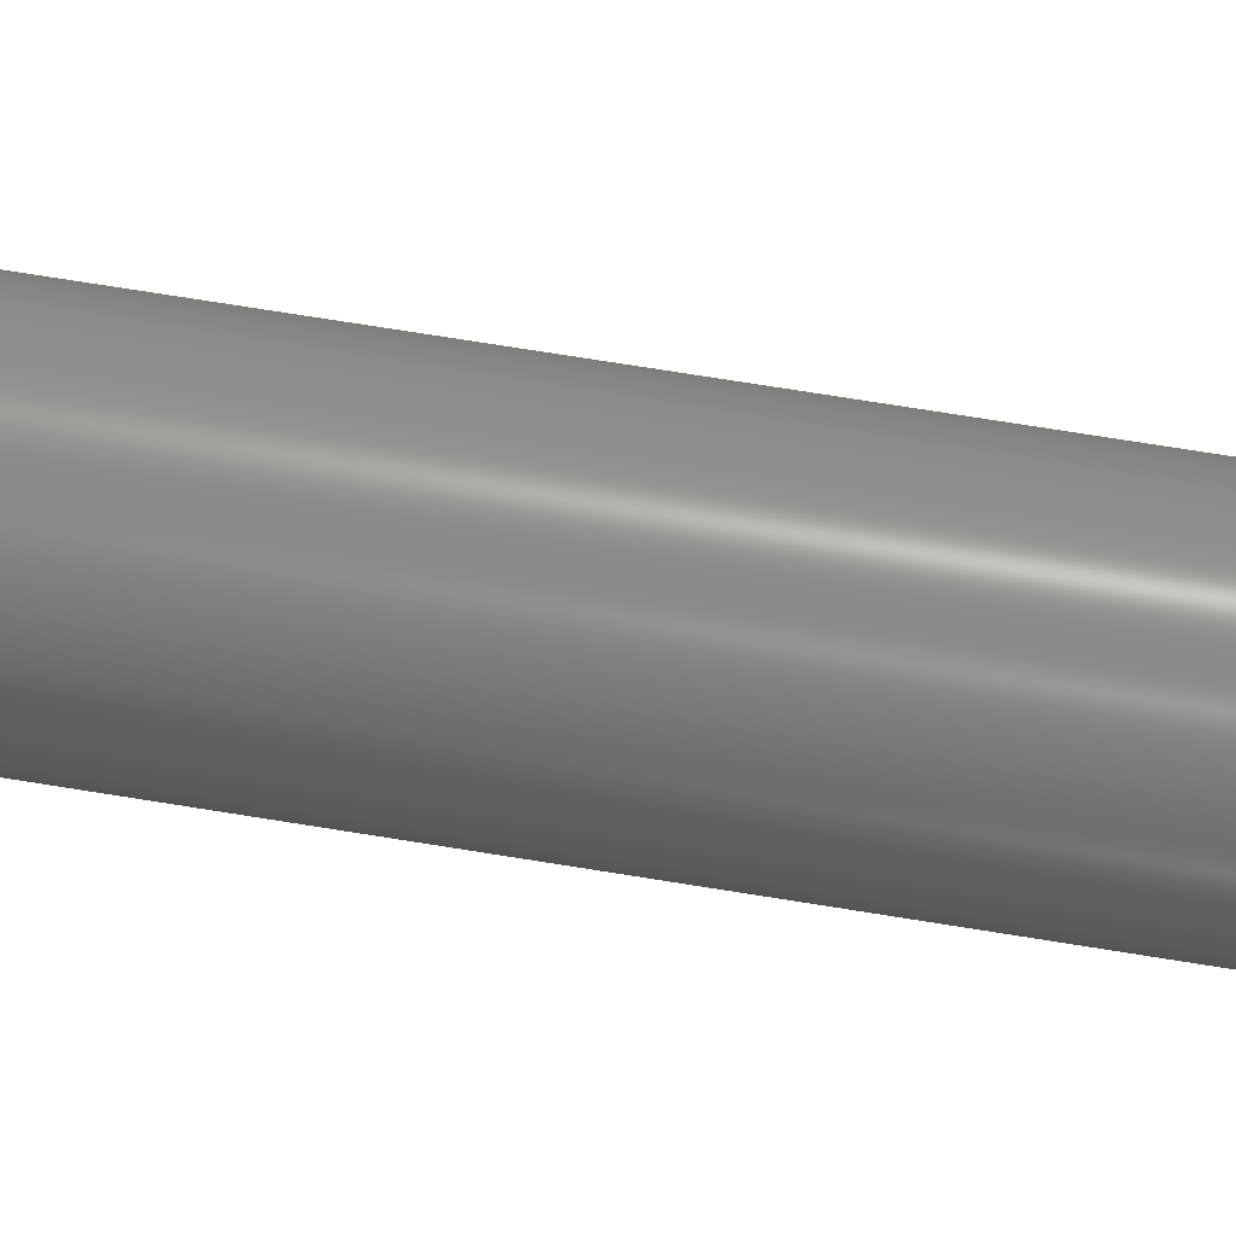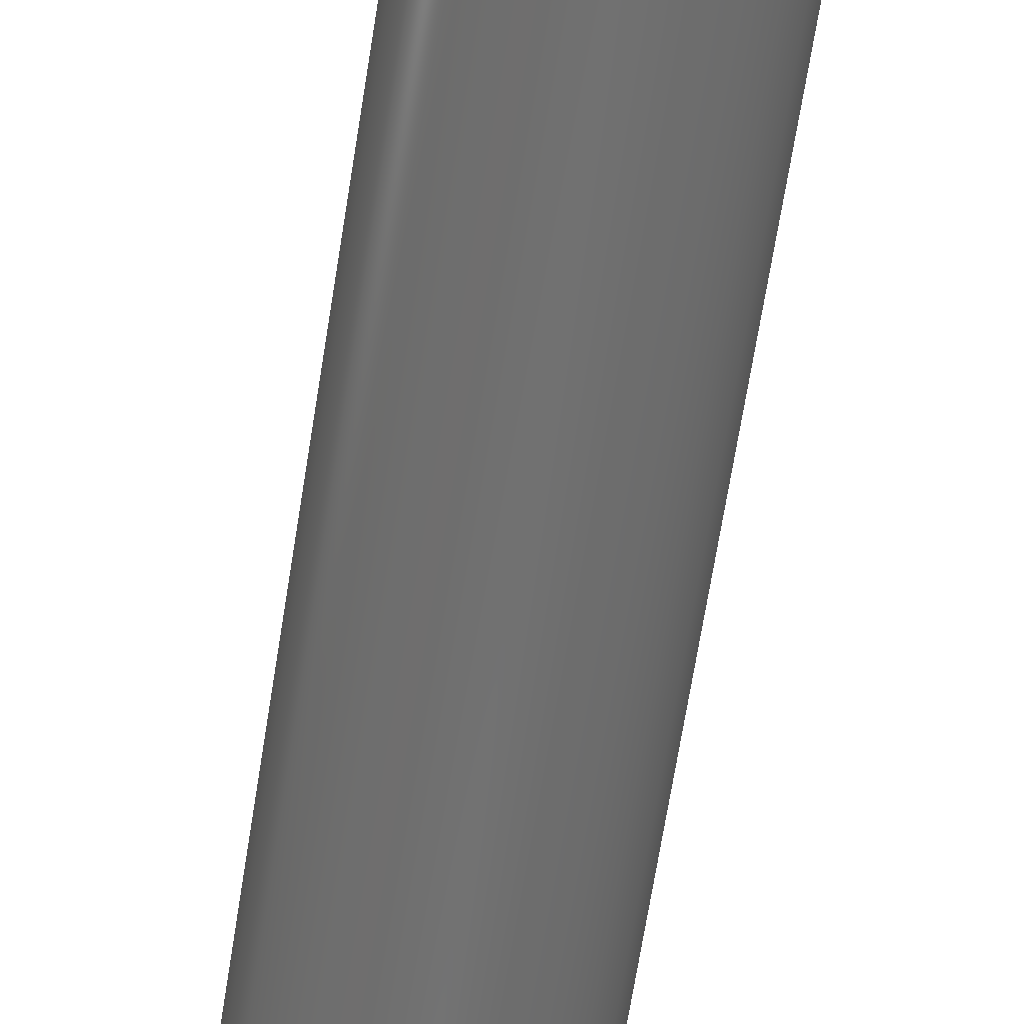
<metadata>
{"format":"step","ext":"stp","renderer":"f3d","projection":"perspective","resolution":1024,"background":"white","views":[{"elev":69.8,"azim":-80.7,"up":"+Y"},{"elev":-62.9,"azim":171.3,"up":"+Y"}]}
</metadata>
<code>
ISO-10303-21;
DATA;
#1 = DESIGN_CONTEXT( '', #24, 'design' );
#2 = APPLICATION_PROTOCOL_DEFINITION( 'INTERNATIONAL STANDARD', 'config_control_design', 1994, #24 );
#3 = PRODUCT_CATEGORY_RELATIONSHIP( 'NONE', 'NONE', #25, #26 );
#4 = DATE_AND_TIME( #27, #28 );
#5 = DATE_TIME_ROLE( 'creation_date' );
#6 = DATE_TIME_ROLE( 'classification_date' );
#7 = PERSON_AND_ORGANIZATION_ROLE( 'creator' );
#8 = PERSON_AND_ORGANIZATION_ROLE( 'design_supplier' );
#9 = PERSON_AND_ORGANIZATION_ROLE( 'classification_officer' );
#10 = PERSON_AND_ORGANIZATION_ROLE( 'design_owner' );
#11 = APPROVAL_PERSON_ORGANIZATION( #29, #30, #31 );
#12 = APPROVAL_DATE_TIME( #4, #30 );
#13 = CC_DESIGN_APPROVAL( #30, ( #32, #33, #34 ) );
#14 = CC_DESIGN_DATE_AND_TIME_ASSIGNMENT( #4, #5, ( #34 ) );
#15 = CC_DESIGN_DATE_AND_TIME_ASSIGNMENT( #4, #6, ( #32 ) );
#16 = CC_DESIGN_PERSON_AND_ORGANIZATION_ASSIGNMENT( #29, #10, ( #35 ) );
#17 = CC_DESIGN_PERSON_AND_ORGANIZATION_ASSIGNMENT( #29, #7, ( #34 ) );
#18 = CC_DESIGN_PERSON_AND_ORGANIZATION_ASSIGNMENT( #29, #7, ( #33 ) );
#19 = CC_DESIGN_PERSON_AND_ORGANIZATION_ASSIGNMENT( #29, #8, ( #33 ) );
#20 = CC_DESIGN_SECURITY_CLASSIFICATION( #32, ( #33 ) );
#21 = CC_DESIGN_PERSON_AND_ORGANIZATION_ASSIGNMENT( #29, #9, ( #32 ) );
#22 = SHAPE_DEFINITION_REPRESENTATION( #36, #37 );
#23 =  ( GEOMETRIC_REPRESENTATION_CONTEXT( 3 )GLOBAL_UNCERTAINTY_ASSIGNED_CONTEXT( ( #38 ) )GLOBAL_UNIT_ASSIGNED_CONTEXT( ( #39, #40, #41 ) )REPRESENTATION_CONTEXT( 'NONE', 'WORKSPACE' ) );
#24 = APPLICATION_CONTEXT( 'CONFIGURATION CONTROLLED 3D DESIGNS OF MECHANICAL PARTS AND ASSEMBLIES' );
#25 = PRODUCT_CATEGORY( 'part', 'NONE' );
#26 = PRODUCT_RELATED_PRODUCT_CATEGORY( 'detail', ' ', ( #35 ) );
#27 = CALENDAR_DATE( 2008, 3, 11 );
#28 = LOCAL_TIME( 10, 50, 36, #42 );
#29 = PERSON_AND_ORGANIZATION( #43, #44 );
#30 = APPROVAL( #45, 'SOLID MODEL' );
#31 = APPROVAL_ROLE( 'APPROVED' );
#32 = SECURITY_CLASSIFICATION( '', '', #46 );
#33 = PRODUCT_DEFINITION_FORMATION_WITH_SPECIFIED_SOURCE( ' ', 'NONE', #35, .NOT_KNOWN. );
#34 = PRODUCT_DEFINITION( 'NONE', 'NONE', #33, #1 );
#35 = PRODUCT( '1', '1', 'PART-1-DESC', ( #47 ) );
#36 = PRODUCT_DEFINITION_SHAPE( 'NONE', 'NONE', #34 );
#37 = ADVANCED_BREP_SHAPE_REPRESENTATION( '1', ( #48, #49 ), #23 );
#38 = UNCERTAINTY_MEASURE_WITH_UNIT( LENGTH_MEASURE( 0.001 ), #39, '', '' );
#39 =  ( CONVERSION_BASED_UNIT( 'MILLIMETRE', #50 )LENGTH_UNIT(  )NAMED_UNIT( #51 ) );
#40 =  ( NAMED_UNIT( #52 )PLANE_ANGLE_UNIT(  )SI_UNIT( $, .RADIAN. ) );
#41 =  ( NAMED_UNIT( #52 )SOLID_ANGLE_UNIT(  )SI_UNIT( $, .STERADIAN. ) );
#42 = COORDINATED_UNIVERSAL_TIME_OFFSET( 0, 0, .AHEAD. );
#43 = PERSON( '', 'UNSPECIFIED', $, $, $, $ );
#44 = ORGANIZATION( 'UNSPECIFIED', 'UNSPECIFIED', 'UNSPECIFIED' );
#45 = APPROVAL_STATUS( 'approved' );
#46 = SECURITY_CLASSIFICATION_LEVEL( 'unclassified' );
#47 = MECHANICAL_CONTEXT( '', #24, 'mechanical' );
#48 = MANIFOLD_SOLID_BREP( '1', #53 );
#49 = AXIS2_PLACEMENT_3D( '', #54, #55, #56 );
#50 = LENGTH_MEASURE_WITH_UNIT( LENGTH_MEASURE( 1 ), #57 );
#51 = DIMENSIONAL_EXPONENTS( 1, 0, 0, 0, 0, 0, 0 );
#52 = DIMENSIONAL_EXPONENTS( 0, 0, 0, 0, 0, 0, 0 );
#53 = CLOSED_SHELL( '', ( #58, #59, #60, #61, #62, #63, #64, #65, #66, #67, #68, #69 ) );
#54 = CARTESIAN_POINT( '', ( 0, 0, 0 ) );
#55 = DIRECTION( '', ( 0, 0, 1 ) );
#56 = DIRECTION( '', ( 1, 0, 0 ) );
#57 =  ( NAMED_UNIT( #51 )LENGTH_UNIT(  )SI_UNIT( .MILLI., .METRE. ) );
#58 = ADVANCED_FACE( '', ( #70, #71 ), #72, .T. );
#59 = ADVANCED_FACE( '', ( #73 ), #74, .F. );
#60 = ADVANCED_FACE( '', ( #75 ), #76, .F. );
#61 = ADVANCED_FACE( '', ( #77, #78 ), #79, .T. );
#62 = ADVANCED_FACE( '', ( #80, #81 ), #82, .F. );
#63 = ADVANCED_FACE( '', ( #83, #84 ), #85, .T. );
#64 = ADVANCED_FACE( '', ( #86 ), #87, .F. );
#65 = ADVANCED_FACE( '', ( #88 ), #89, .F. );
#66 = ADVANCED_FACE( '', ( #90 ), #91, .F. );
#67 = ADVANCED_FACE( '', ( #92 ), #93, .F. );
#68 = ADVANCED_FACE( '', ( #94 ), #95, .F. );
#69 = ADVANCED_FACE( '', ( #96 ), #97, .T. );
#70 = FACE_OUTER_BOUND( '', #98, .T. );
#71 = FACE_OUTER_BOUND( '', #99, .T. );
#72 = CYLINDRICAL_SURFACE( '', #100, 4.25 );
#73 = FACE_OUTER_BOUND( '', #101, .T. );
#74 = PLANE( '', #102 );
#75 = FACE_OUTER_BOUND( '', #103, .T. );
#76 = PLANE( '', #104 );
#77 = FACE_BOUND( '', #105, .T. );
#78 = FACE_OUTER_BOUND( '', #106, .T. );
#79 = PLANE( '', #107 );
#80 = FACE_BOUND( '', #108, .T. );
#81 = FACE_OUTER_BOUND( '', #109, .T. );
#82 = PLANE( '', #110 );
#83 = FACE_OUTER_BOUND( '', #111, .T. );
#84 = FACE_OUTER_BOUND( '', #112, .T. );
#85 = CYLINDRICAL_SURFACE( '', #113, 2.5 );
#86 = FACE_OUTER_BOUND( '', #114, .T. );
#87 = PLANE( '', #115 );
#88 = FACE_OUTER_BOUND( '', #116, .T. );
#89 = PLANE( '', #117 );
#90 = FACE_OUTER_BOUND( '', #118, .T. );
#91 = PLANE( '', #119 );
#92 = FACE_OUTER_BOUND( '', #120, .T. );
#93 = PLANE( '', #121 );
#94 = FACE_OUTER_BOUND( '', #122, .T. );
#95 = PLANE( '', #123 );
#96 = FACE_OUTER_BOUND( '', #124, .T. );
#97 = PLANE( '', #125 );
#98 = EDGE_LOOP( '', ( #126 ) );
#99 = EDGE_LOOP( '', ( #127 ) );
#100 = AXIS2_PLACEMENT_3D( '', #128, #129, #130 );
#101 = EDGE_LOOP( '', ( #131, #132, #133, #134 ) );
#102 = AXIS2_PLACEMENT_3D( '', #135, #136, #137 );
#103 = EDGE_LOOP( '', ( #138, #139, #140, #141 ) );
#104 = AXIS2_PLACEMENT_3D( '', #142, #143, #144 );
#105 = EDGE_LOOP( '', ( #145, #146, #147, #148, #149, #150 ) );
#106 = EDGE_LOOP( '', ( #151 ) );
#107 = AXIS2_PLACEMENT_3D( '', #152, #153, #154 );
#108 = EDGE_LOOP( '', ( #155 ) );
#109 = EDGE_LOOP( '', ( #156 ) );
#110 = AXIS2_PLACEMENT_3D( '', #157, #158, #159 );
#111 = EDGE_LOOP( '', ( #160 ) );
#112 = EDGE_LOOP( '', ( #161 ) );
#113 = AXIS2_PLACEMENT_3D( '', #162, #163, #164 );
#114 = EDGE_LOOP( '', ( #165 ) );
#115 = AXIS2_PLACEMENT_3D( '', #166, #167, #168 );
#116 = EDGE_LOOP( '', ( #169, #170, #171, #172 ) );
#117 = AXIS2_PLACEMENT_3D( '', #173, #174, #175 );
#118 = EDGE_LOOP( '', ( #176, #177, #178, #179 ) );
#119 = AXIS2_PLACEMENT_3D( '', #180, #181, #182 );
#120 = EDGE_LOOP( '', ( #183, #184, #185, #186 ) );
#121 = AXIS2_PLACEMENT_3D( '', #187, #188, #189 );
#122 = EDGE_LOOP( '', ( #190, #191, #192, #193 ) );
#123 = AXIS2_PLACEMENT_3D( '', #194, #195, #196 );
#124 = EDGE_LOOP( '', ( #197, #198, #199, #200, #201, #202 ) );
#125 = AXIS2_PLACEMENT_3D( '', #203, #204, #205 );
#126 = ORIENTED_EDGE( '', *, *, #206, .T. );
#127 = ORIENTED_EDGE( '', *, *, #207, .F. );
#128 = CARTESIAN_POINT( '', ( 0, 0, 5 ) );
#129 = DIRECTION( '', ( 0, 0, 1 ) );
#130 = DIRECTION( '', ( -1, 0, 0 ) );
#131 = ORIENTED_EDGE( '', *, *, #208, .T. );
#132 = ORIENTED_EDGE( '', *, *, #209, .F. );
#133 = ORIENTED_EDGE( '', *, *, #210, .F. );
#134 = ORIENTED_EDGE( '', *, *, #211, .T. );
#135 = CARTESIAN_POINT( '', ( -2.25, 2.744e-16, 2.6 ) );
#136 = DIRECTION( '', ( -0.866, 0.5, 0 ) );
#137 = DIRECTION( '', ( -0.5, -0.866, 0 ) );
#138 = ORIENTED_EDGE( '', *, *, #212, .T. );
#139 = ORIENTED_EDGE( '', *, *, #211, .F. );
#140 = ORIENTED_EDGE( '', *, *, #213, .F. );
#141 = ORIENTED_EDGE( '', *, *, #214, .T. );
#142 = CARTESIAN_POINT( '', ( -1.125, -1.949, 2.6 ) );
#143 = DIRECTION( '', ( -0.866, -0.5, 0 ) );
#144 = DIRECTION( '', ( 0.5, -0.866, 0 ) );
#145 = ORIENTED_EDGE( '', *, *, #212, .F. );
#146 = ORIENTED_EDGE( '', *, *, #215, .F. );
#147 = ORIENTED_EDGE( '', *, *, #216, .F. );
#148 = ORIENTED_EDGE( '', *, *, #217, .F. );
#149 = ORIENTED_EDGE( '', *, *, #218, .F. );
#150 = ORIENTED_EDGE( '', *, *, #208, .F. );
#151 = ORIENTED_EDGE( '', *, *, #207, .T. );
#152 = CARTESIAN_POINT( '', ( 0, 0, 0 ) );
#153 = DIRECTION( '', ( 0, 0, -1 ) );
#154 = DIRECTION( '', ( -1, 0, 0 ) );
#155 = ORIENTED_EDGE( '', *, *, #219, .T. );
#156 = ORIENTED_EDGE( '', *, *, #206, .F. );
#157 = CARTESIAN_POINT( '', ( 0, 0, 5 ) );
#158 = DIRECTION( '', ( 0, 0, -1 ) );
#159 = DIRECTION( '', ( -1, 0, 0 ) );
#160 = ORIENTED_EDGE( '', *, *, #220, .T. );
#161 = ORIENTED_EDGE( '', *, *, #219, .F. );
#162 = CARTESIAN_POINT( '', ( 3.306e-15, 0, 35 ) );
#163 = DIRECTION( '', ( 0, 0, 1 ) );
#164 = DIRECTION( '', ( -1, 0, 0 ) );
#165 = ORIENTED_EDGE( '', *, *, #220, .F. );
#166 = CARTESIAN_POINT( '', ( 3.306e-15, 0, 35 ) );
#167 = DIRECTION( '', ( 0, 0, -1 ) );
#168 = DIRECTION( '', ( -1, 0, 0 ) );
#169 = ORIENTED_EDGE( '', *, *, #218, .T. );
#170 = ORIENTED_EDGE( '', *, *, #221, .F. );
#171 = ORIENTED_EDGE( '', *, *, #222, .F. );
#172 = ORIENTED_EDGE( '', *, *, #209, .T. );
#173 = CARTESIAN_POINT( '', ( -1.125, 1.949, 2.6 ) );
#174 = DIRECTION( '', ( 0, 1, 0 ) );
#175 = DIRECTION( '', ( 0, 0, 1 ) );
#176 = ORIENTED_EDGE( '', *, *, #217, .T. );
#177 = ORIENTED_EDGE( '', *, *, #223, .F. );
#178 = ORIENTED_EDGE( '', *, *, #224, .F. );
#179 = ORIENTED_EDGE( '', *, *, #221, .T. );
#180 = CARTESIAN_POINT( '', ( 1.125, 1.949, 2.6 ) );
#181 = DIRECTION( '', ( 0.866, 0.5, 0 ) );
#182 = DIRECTION( '', ( -0.5, 0.866, 0 ) );
#183 = ORIENTED_EDGE( '', *, *, #216, .T. );
#184 = ORIENTED_EDGE( '', *, *, #225, .F. );
#185 = ORIENTED_EDGE( '', *, *, #226, .F. );
#186 = ORIENTED_EDGE( '', *, *, #223, .T. );
#187 = CARTESIAN_POINT( '', ( 2.25, 3.469e-15, 2.6 ) );
#188 = DIRECTION( '', ( 0.866, -0.5, 0 ) );
#189 = DIRECTION( '', ( 0.5, 0.866, 0 ) );
#190 = ORIENTED_EDGE( '', *, *, #215, .T. );
#191 = ORIENTED_EDGE( '', *, *, #214, .F. );
#192 = ORIENTED_EDGE( '', *, *, #227, .F. );
#193 = ORIENTED_EDGE( '', *, *, #225, .T. );
#194 = CARTESIAN_POINT( '', ( 1.125, -1.949, 2.6 ) );
#195 = DIRECTION( '', ( -4.819e-16, -1, 0 ) );
#196 = DIRECTION( '', ( 1, -4.819e-16, 0 ) );
#197 = ORIENTED_EDGE( '', *, *, #213, .T. );
#198 = ORIENTED_EDGE( '', *, *, #210, .T. );
#199 = ORIENTED_EDGE( '', *, *, #222, .T. );
#200 = ORIENTED_EDGE( '', *, *, #224, .T. );
#201 = ORIENTED_EDGE( '', *, *, #226, .T. );
#202 = ORIENTED_EDGE( '', *, *, #227, .T. );
#203 = CARTESIAN_POINT( '', ( -2.25, -9.402e-17, 2.6 ) );
#204 = DIRECTION( '', ( 0, 0, -1 ) );
#205 = DIRECTION( '', ( -1, 0, 0 ) );
#206 = EDGE_CURVE( '', #228, #228, #229, .T. );
#207 = EDGE_CURVE( '', #230, #230, #231, .T. );
#208 = EDGE_CURVE( '', #232, #233, #234, .T. );
#209 = EDGE_CURVE( '', #235, #233, #236, .T. );
#210 = EDGE_CURVE( '', #237, #235, #238, .T. );
#211 = EDGE_CURVE( '', #237, #232, #239, .T. );
#212 = EDGE_CURVE( '', #240, #232, #241, .T. );
#213 = EDGE_CURVE( '', #242, #237, #243, .T. );
#214 = EDGE_CURVE( '', #242, #240, #244, .T. );
#215 = EDGE_CURVE( '', #245, #240, #246, .T. );
#216 = EDGE_CURVE( '', #247, #245, #248, .T. );
#217 = EDGE_CURVE( '', #249, #247, #250, .T. );
#218 = EDGE_CURVE( '', #233, #249, #251, .T. );
#219 = EDGE_CURVE( '', #252, #252, #253, .T. );
#220 = EDGE_CURVE( '', #254, #254, #255, .T. );
#221 = EDGE_CURVE( '', #256, #249, #257, .T. );
#222 = EDGE_CURVE( '', #235, #256, #258, .T. );
#223 = EDGE_CURVE( '', #259, #247, #260, .T. );
#224 = EDGE_CURVE( '', #256, #259, #261, .T. );
#225 = EDGE_CURVE( '', #262, #245, #263, .T. );
#226 = EDGE_CURVE( '', #259, #262, #264, .T. );
#227 = EDGE_CURVE( '', #262, #242, #265, .T. );
#228 = VERTEX_POINT( '', #266 );
#229 = CIRCLE( '', #267, 4.25 );
#230 = VERTEX_POINT( '', #268 );
#231 = CIRCLE( '', #269, 4.25 );
#232 = VERTEX_POINT( '', #270 );
#233 = VERTEX_POINT( '', #271 );
#234 = LINE( '', #272, #273 );
#235 = VERTEX_POINT( '', #274 );
#236 = LINE( '', #275, #276 );
#237 = VERTEX_POINT( '', #277 );
#238 = LINE( '', #278, #279 );
#239 = LINE( '', #280, #281 );
#240 = VERTEX_POINT( '', #282 );
#241 = LINE( '', #283, #284 );
#242 = VERTEX_POINT( '', #285 );
#243 = LINE( '', #286, #287 );
#244 = LINE( '', #288, #289 );
#245 = VERTEX_POINT( '', #290 );
#246 = LINE( '', #291, #292 );
#247 = VERTEX_POINT( '', #293 );
#248 = LINE( '', #294, #295 );
#249 = VERTEX_POINT( '', #296 );
#250 = LINE( '', #297, #298 );
#251 = LINE( '', #299, #300 );
#252 = VERTEX_POINT( '', #301 );
#253 = CIRCLE( '', #302, 2.5 );
#254 = VERTEX_POINT( '', #303 );
#255 = CIRCLE( '', #304, 2.5 );
#256 = VERTEX_POINT( '', #305 );
#257 = LINE( '', #306, #307 );
#258 = LINE( '', #308, #309 );
#259 = VERTEX_POINT( '', #310 );
#260 = LINE( '', #311, #312 );
#261 = LINE( '', #313, #314 );
#262 = VERTEX_POINT( '', #315 );
#263 = LINE( '', #316, #317 );
#264 = LINE( '', #318, #319 );
#265 = LINE( '', #320, #321 );
#266 = CARTESIAN_POINT( '', ( 4.25, 0, 5 ) );
#267 = AXIS2_PLACEMENT_3D( '', #322, #323, #324 );
#268 = CARTESIAN_POINT( '', ( 4.25, 0, 0 ) );
#269 = AXIS2_PLACEMENT_3D( '', #325, #326, #327 );
#270 = CARTESIAN_POINT( '', ( -2.25, 2.744e-16, 0 ) );
#271 = CARTESIAN_POINT( '', ( -1.125, 1.949, 0 ) );
#272 = CARTESIAN_POINT( '', ( -2.25, 2.744e-16, 0 ) );
#273 = VECTOR( '', #328, 1000 );
#274 = CARTESIAN_POINT( '', ( -1.125, 1.949, 2.6 ) );
#275 = CARTESIAN_POINT( '', ( -1.125, 1.949, 2.6 ) );
#276 = VECTOR( '', #329, 1000 );
#277 = CARTESIAN_POINT( '', ( -2.25, 2.744e-16, 2.6 ) );
#278 = CARTESIAN_POINT( '', ( -2.25, 2.744e-16, 2.6 ) );
#279 = VECTOR( '', #330, 1000 );
#280 = CARTESIAN_POINT( '', ( -2.25, 2.744e-16, 2.6 ) );
#281 = VECTOR( '', #331, 1000 );
#282 = CARTESIAN_POINT( '', ( -1.125, -1.949, 0 ) );
#283 = CARTESIAN_POINT( '', ( -1.125, -1.949, 0 ) );
#284 = VECTOR( '', #332, 1000 );
#285 = CARTESIAN_POINT( '', ( -1.125, -1.949, 2.6 ) );
#286 = CARTESIAN_POINT( '', ( -1.125, -1.949, 2.6 ) );
#287 = VECTOR( '', #333, 1000 );
#288 = CARTESIAN_POINT( '', ( -1.125, -1.949, 2.6 ) );
#289 = VECTOR( '', #334, 1000 );
#290 = CARTESIAN_POINT( '', ( 1.125, -1.949, 0 ) );
#291 = CARTESIAN_POINT( '', ( 1.125, -1.949, 0 ) );
#292 = VECTOR( '', #335, 1000 );
#293 = CARTESIAN_POINT( '', ( 2.25, 3.469e-15, 0 ) );
#294 = CARTESIAN_POINT( '', ( 2.25, 3.469e-15, 0 ) );
#295 = VECTOR( '', #336, 1000 );
#296 = CARTESIAN_POINT( '', ( 1.125, 1.949, 0 ) );
#297 = CARTESIAN_POINT( '', ( 1.125, 1.949, 0 ) );
#298 = VECTOR( '', #337, 1000 );
#299 = CARTESIAN_POINT( '', ( -1.125, 1.949, 0 ) );
#300 = VECTOR( '', #338, 1000 );
#301 = CARTESIAN_POINT( '', ( 2.5, 0, 5 ) );
#302 = AXIS2_PLACEMENT_3D( '', #339, #340, #341 );
#303 = CARTESIAN_POINT( '', ( 2.5, 0, 35 ) );
#304 = AXIS2_PLACEMENT_3D( '', #342, #343, #344 );
#305 = CARTESIAN_POINT( '', ( 1.125, 1.949, 2.6 ) );
#306 = CARTESIAN_POINT( '', ( 1.125, 1.949, 2.6 ) );
#307 = VECTOR( '', #345, 1000 );
#308 = CARTESIAN_POINT( '', ( -1.125, 1.949, 2.6 ) );
#309 = VECTOR( '', #346, 1000 );
#310 = CARTESIAN_POINT( '', ( 2.25, 3.469e-15, 2.6 ) );
#311 = CARTESIAN_POINT( '', ( 2.25, 3.469e-15, 2.6 ) );
#312 = VECTOR( '', #347, 1000 );
#313 = CARTESIAN_POINT( '', ( 1.125, 1.949, 2.6 ) );
#314 = VECTOR( '', #348, 1000 );
#315 = CARTESIAN_POINT( '', ( 1.125, -1.949, 2.6 ) );
#316 = CARTESIAN_POINT( '', ( 1.125, -1.949, 2.6 ) );
#317 = VECTOR( '', #349, 1000 );
#318 = CARTESIAN_POINT( '', ( 2.25, 3.469e-15, 2.6 ) );
#319 = VECTOR( '', #350, 1000 );
#320 = CARTESIAN_POINT( '', ( 1.125, -1.949, 2.6 ) );
#321 = VECTOR( '', #351, 1000 );
#322 = CARTESIAN_POINT( '', ( 0, 0, 5 ) );
#323 = DIRECTION( '', ( 0, 0, -1 ) );
#324 = DIRECTION( '', ( 1, 0, 0 ) );
#325 = CARTESIAN_POINT( '', ( 0, 0, 0 ) );
#326 = DIRECTION( '', ( 0, 0, -1 ) );
#327 = DIRECTION( '', ( 1, 0, 0 ) );
#328 = DIRECTION( '', ( 0.5, 0.866, 0 ) );
#329 = DIRECTION( '', ( 0, 0, -1 ) );
#330 = DIRECTION( '', ( 0.5, 0.866, 0 ) );
#331 = DIRECTION( '', ( 0, 0, -1 ) );
#332 = DIRECTION( '', ( -0.5, 0.866, 0 ) );
#333 = DIRECTION( '', ( -0.5, 0.866, 0 ) );
#334 = DIRECTION( '', ( 0, 0, -1 ) );
#335 = DIRECTION( '', ( -1, 4.819e-16, 0 ) );
#336 = DIRECTION( '', ( -0.5, -0.866, 0 ) );
#337 = DIRECTION( '', ( 0.5, -0.866, 0 ) );
#338 = DIRECTION( '', ( 1, 0, 0 ) );
#339 = CARTESIAN_POINT( '', ( 3.306e-15, 0, 5 ) );
#340 = DIRECTION( '', ( 0, 0, -1 ) );
#341 = DIRECTION( '', ( 1, 0, 0 ) );
#342 = CARTESIAN_POINT( '', ( 3.306e-15, 0, 35 ) );
#343 = DIRECTION( '', ( 0, 0, -1 ) );
#344 = DIRECTION( '', ( 1, 0, 0 ) );
#345 = DIRECTION( '', ( 0, 0, -1 ) );
#346 = DIRECTION( '', ( 1, 0, 0 ) );
#347 = DIRECTION( '', ( 0, 0, -1 ) );
#348 = DIRECTION( '', ( 0.5, -0.866, 0 ) );
#349 = DIRECTION( '', ( 0, 0, -1 ) );
#350 = DIRECTION( '', ( -0.5, -0.866, 0 ) );
#351 = DIRECTION( '', ( -1, 4.819e-16, 0 ) );
ENDSEC;
END-ISO-10303-21;

</code>
